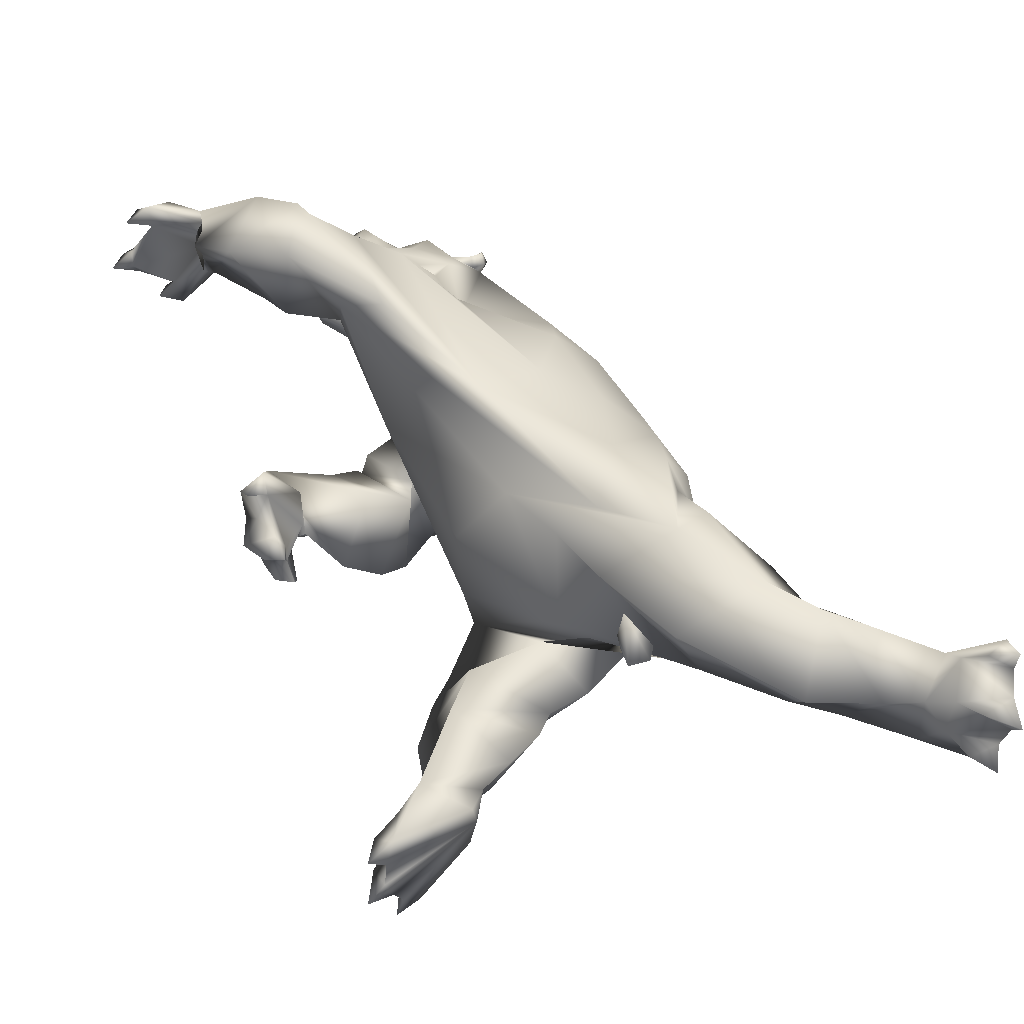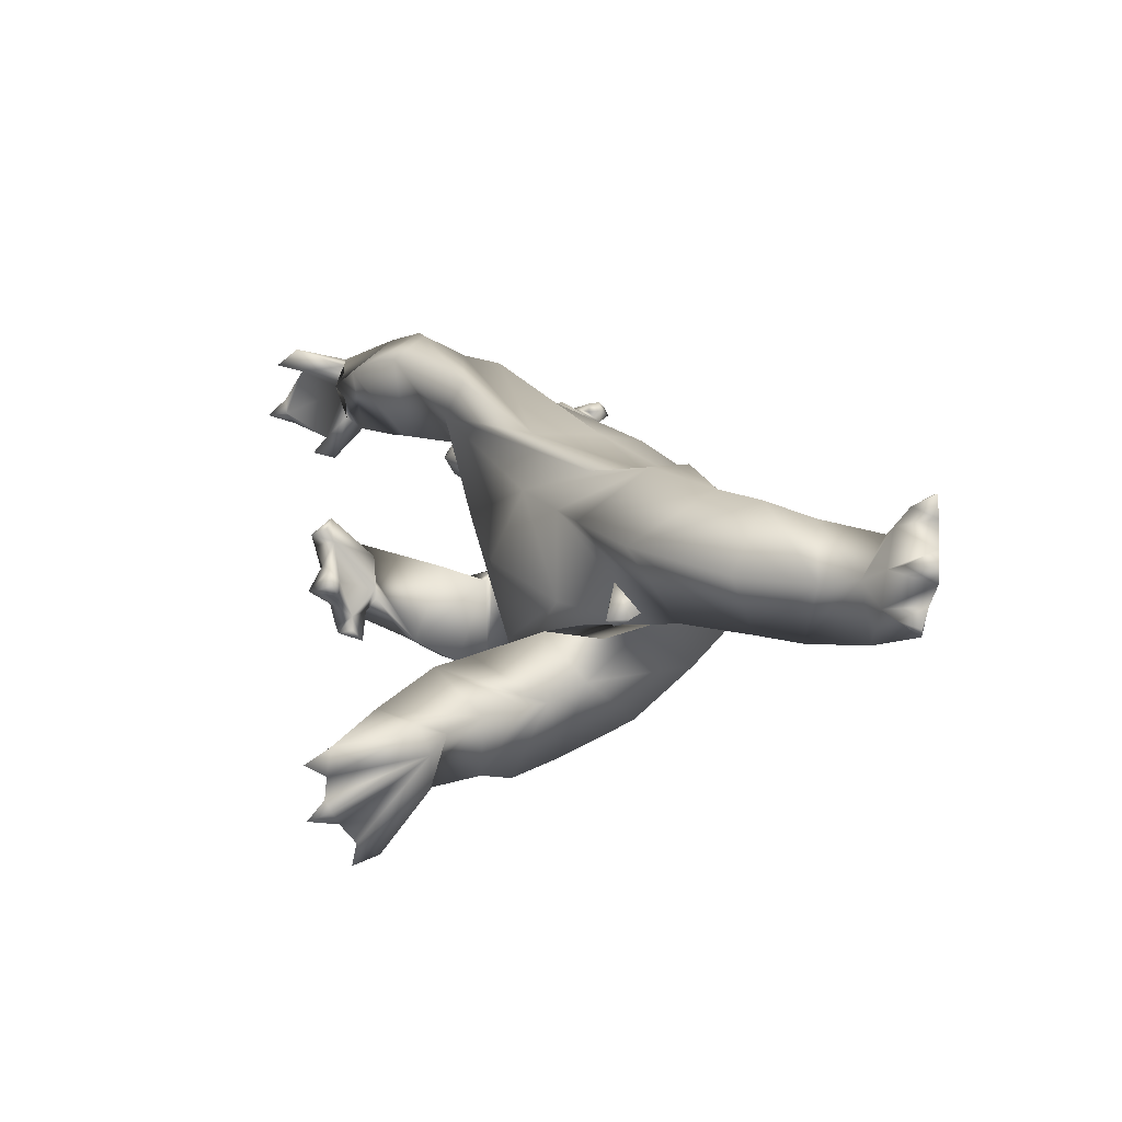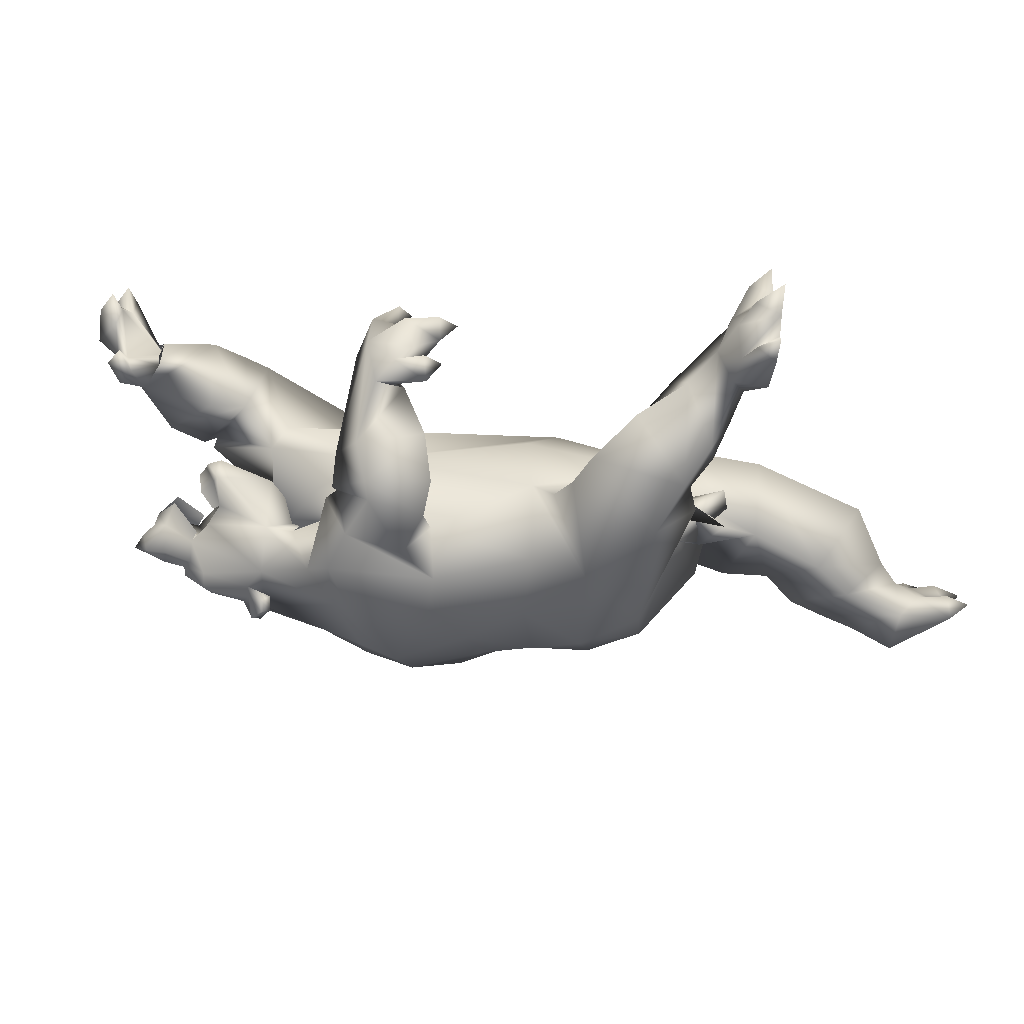
<metadata>
{"format":"obj","ext":"obj","renderer":"f3d","projection":"perspective","resolution":1024,"background":"white","views":[{"elev":-46.5,"azim":173.1,"up":"+Z"},{"elev":17.0,"azim":-163.0,"up":"+Y"},{"elev":-66.5,"azim":122.0,"up":"+Y"}]}
</metadata>
<code>
o bear_mesh1_mesh1-geometry
v -0.3428 0.3776 -0.05484
v -0.3475 0.3253 -0.08212
v -0.2676 0.1895 0.2374
v -0.3364 0.4261 -0.02897
v 1.568 0.1502 2.448
v 1.609 0.1997 2.417
v 1.531 0.2308 2.396
v 1.708 0.1241 2.621
v 1.558 0.0845 2.502
v 1.506 0.146 2.482
v 1.484 0.1507 2.396
v 1.469 -0.04751 2.485
v 1.249 -0.07333 2.307
v 1.185 0.1124 2.149
v 1.561 0.1931 2.069
v 1.179 0.1875 1.982
v 0.9922 0.07784 1.982
v 0.8232 0.05985 1.695
v 0.7956 -0.09941 1.871
v 0.7585 -0.09554 1.691
v 0.6939 -0.08531 1.518
v 0.7838 0.1548 1.468
v 0.599 -0.07588 1.304
v 0.6695 0.1377 1.269
v 0.7791 0.2893 1.189
v 0.645 0.124 1.072
v 0.7487 0.2982 0.9996
v 0.8121 0.08953 0.7223
v 0.4033 0.2374 0.7024
v 0.6297 -0.0675 0.444
v 0.2924 0.2274 0.5405
v 0.4917 0.4432 0.4143
v 0.6745 0.4336 0.7544
v 0.791 0.4398 0.6471
v 0.9838 0.2563 1.275
v 0.9916 0.1509 1.672
v 1.258 0.2909 1.637
v 1.495 0.3148 1.479
v 1.832 0.458 2.072
v 1.59 0.3444 1.96
v 1.677 0.2498 2.219
v 1.625 0.2526 2.303
v 1.522 0.2028 2.358
v 1.474 0.2046 2.385
v 1.49 0.2357 2.417
v 1.458 0.1711 2.445
v 1.484 0.2007 2.473
v 1.764 0.09826 2.591
v 1.824 0.03394 2.662
v 1.792 0.03792 2.68
v 1.665 0.05061 2.62
v 1.605 -0.0445 2.585
v 1.591 -0.1666 2.497
v 1.544 -0.2298 2.409
v 1.181 -0.2832 2.137
v 1.061 -0.09334 2.199
v 0.9269 -0.09099 2.029
v 0.9606 -0.2636 2.017
v 0.8575 -0.2597 1.714
v 0.7936 -0.3309 1.497
v 0.6388 -0.2948 1.31
v 0.5768 -0.2679 1.08
v 0.6054 -0.07033 1.089
v 0.6123 -0.07375 0.7627
v 0.8461 -0.2107 0.726
v 0.791 -0.08153 0.5893
v 0.9097 -0.1767 0.6396
v 0.8126 -0.08202 0.4852
v 0.8957 -0.08601 0.4517
v 0.9448 -0.08942 0.6634
v 0.9187 0.001203 0.6406
v 0.908 -0.08774 0.6922
v 0.7372 -0.1065 0.6709
v 0.7546 -0.1143 0.5323
v 1.193 0.2014 0.816
v 1.147 -0.1064 0.6701
v 1.382 0.2172 0.9933
v 1.062 0.3664 0.7984
v 2.052 0.2315 1.984
v 1.892 0.4338 1.771
v 2.022 0.4664 2.148
v 2.144 0.2549 2.331
v 2.047 0.09922 2.063
v 2.163 0.2972 2.304
v 2.267 0.1154 2.053
v 2.274 0.4675 1.971
v 2.372 0.4442 2.022
v 2.254 0.5335 2.232
v 2.207 0.5359 2.17
v 1.828 -0.09516 1.66
v 1.841 -0.09891 1.941
v 1.731 -0.04375 2.242
v 1.646 0.1073 2.303
v 1.796 0.1522 2.227
v 1.944 0.08486 2.448
v 1.912 0.1039 2.555
v 1.832 0.06303 2.621
v 1.888 0.01788 2.725
v 1.825 -0.02578 2.653
v 1.814 -0.02874 2.677
v 1.837 -0.08501 2.653
v 1.806 -0.09828 2.67
v 1.741 -0.1918 2.598
v 1.788 -0.1517 2.574
v 1.669 -0.2582 2.408
v 1.709 -0.3002 2.301
v 1.934 -0.1272 2.539
v 1.961 -0.1168 2.433
v 1.842 -0.1982 2.2
v 1.642 -0.3826 2.1
v 1.762 -0.202 2.114
v 1.704 -0.3074 1.586
v 1.886 -0.4194 1.836
v 1.696 -0.6628 1.931
v 1.785 -0.6592 1.786
v 1.374 -0.5288 1.627
v 1.598 -0.6687 1.64
v 1.544 -0.435 1.535
v 1.245 -0.5604 1.225
v 1.475 -0.4165 1.075
v 1.711 -0.01076 2.105
v 1.951 -0.01777 2.115
v 2.076 -0.06939 2.24
v 2.149 -0.02237 2.244
v 2.074 0.02173 2.245
v 2.113 0.05318 2.289
v 1.995 0.07873 2.356
v 1.952 -0.02543 2.37
v 1.864 -0.01219 2.504
v 2.037 -0.05841 2.616
v 2.004 -0.004589 2.626
v 2.024 0.0558 2.624
v 2.049 -0.003472 2.677
v 2.038 -0.009487 2.743
v 1.988 -0.0777 2.751
v 1.943 -0.09795 2.678
v 1.959 -0.1311 2.491
v 2.097 -0.03832 2.527
v 2.08 0.003069 2.633
v 2.086 0.06143 2.534
v 1.934 0.1201 2.509
v 1.925 0.06525 2.69
v 1.975 0.0447 2.76
v 2.009 -0.01746 2.809
v 1.883 -0.0246 2.722
v 1.896 -0.06514 2.718
v 1.85 -0.1059 2.609
v 2.007 -0.1248 2.337
v 2.117 -0.1022 2.279
v 2.166 -0.02514 2.3
v 2.158 -0.02621 2.317
v 2.1 0.03602 2.314
v 2.086 -0.02814 2.325
v 2.104 -0.08833 2.306
v 2.144 -0.02752 2.359
v 2.092 -0.07978 2.385
v 2.009 -0.1172 2.373
v 2.087 0.02337 2.394
v 1.997 0.06513 2.389
v 1.831 -0.01805 2.117
v 1.691 -0.6803 1.465
v 1.703 -0.3201 1.481
v 1.903 -0.4623 1.766
v 1.878 -0.7106 1.61
v 1.951 -0.6988 1.579
v 1.79 -0.6418 1.367
v 1.947 -0.5453 1.299
v 1.875 -0.2676 1.45
v 2.027 -0.4152 1.692
v 1.923 -0.456 1.776
v 2.085 -0.6179 1.535
v 2.111 -0.381 1.3
v 2.226 -0.4847 1.358
v 2.171 -0.4465 1.327
v 2.126 -0.3485 1.314
v 2.174 -0.4272 1.186
v 2.182 -0.2478 1.084
v 2.186 -0.3121 1.08
v 2.179 -0.2401 1
v 2.261 -0.2779 1.033
v 2.226 -0.2048 1.09
v 2.346 -0.3246 1.146
v 2.242 -0.3855 1.169
v 2.349 -0.3454 1.325
v 2.269 -0.4999 1.24
v 2.278 -0.1893 1.439
v 2.376 -0.1761 1.294
v 2.291 -0.04644 1.274
v 2.343 -0.0969 1.188
v 2.268 -0.1343 1.243
v 2.302 -0.2238 1.198
v 2.145 -0.2218 1.365
v 2.269 -0.06201 1.173
v 2.127 -0.5235 1.176
v 2.214 -0.485 1.132
v 2.136 -0.4532 1.096
v 1.537 -0.09538 1.061
v 1.423 -0.4996 1.003
v 1.092 -0.6565 1.055
v 1.501 -0.6898 0.8725
v 1.148 -0.7348 0.6941
v 1.558 -0.7159 0.7468
v 1.269 -0.7506 0.4885
v 1.614 -0.6921 0.5035
v 1.593 -0.6071 0.2736
v 1.33 -0.6826 0.3229
v 1.639 -0.5875 0.1108
v 1.532 -0.6906 0.112
v 1.612 -0.7263 0.03354
v 1.57 -0.8521 -0.08447
v 1.412 -0.6233 0.01026
v 1.634 -0.7931 -0.1431
v 1.402 -0.487 -0.003005
v 1.679 -0.7089 -0.187
v 1.697 -0.66 -0.2052
v 1.717 -0.6074 -0.2224
v 1.719 -0.5331 -0.1927
v 1.429 -0.39 -0.02425
v 1.707 -0.4273 -0.1697
v 1.624 -0.3567 0.0498
v 1.385 -0.4511 0.1205
v 1.287 -0.419 0.2339
v 1.179 -0.4183 0.3788
v 1.521 -0.2972 0.3683
v 1.133 -0.4476 0.5159
v 0.9993 -0.3687 0.5613
v 1.198 -0.2275 0.6722
v 0.7102 -0.4301 1.016
v 0.7562 -0.4532 1.282
v 0.9055 -0.6207 0.8768
v 1.003 -0.4409 1.414
v 1.268 -0.5254 1.72
v 1.355 -0.5737 2.006
v 1.43 -0.3493 2.107
v 1.581 -0.268 2.348
v 1.532 -0.2842 2.378
v 1.596 -0.2991 2.383
v 1.616 -0.2212 2.441
v 1.684 -0.1287 2.607
v 1.749 -0.03553 2.674
v 1.556 -0.2339 2.481
v 1.545 -0.2906 2.467
v 1.512 -0.2636 2.445
v 1.556 -0.3156 2.407
v 1.089 -0.3958 2.013
v 1.001 -0.3632 1.708
v 1.455 -0.3197 0.5841
v 1.689 -0.476 0.005024
v 1.695 -0.6052 -0.01306
v 1.651 -0.8173 -0.05097
v 1.653 -0.8807 -0.1473
v 1.758 -0.6553 -0.1205
v 1.77 -0.6805 -0.2589
v 1.77 -0.4818 -0.119
v 1.788 -0.4835 -0.231
v 2.178 0.291 2.362
v 2.32 0.2612 2.438
v 2.355 0.08383 2.17
v 2.513 0.3762 2.083
v 2.422 0.4708 2.337
v 2.709 0.1912 2.415
v 2.58 0.05485 2.352
v 2.666 0.01024 2.417
v 2.702 -0.08087 2.313
v 2.619 0.1231 2.266
v 2.657 0.2673 2.236
v 2.649 0.3686 2.342
v 2.781 0.3479 2.411
v 2.829 0.2418 2.349
v 2.842 0.1469 2.427
v 2.764 0.073 2.37
v 2.743 0.009428 2.32
v 2.779 -0.05828 2.382
v 2.802 -0.06259 2.307
v 2.626 0.249 2.266
v 2.903 0.1258 2.251
v 2.835 0.3147 2.284
v 2.915 0.1842 2.273
v 2.955 0.1217 2.331
v 2.882 0.07106 2.292
v 2.987 0.1123 2.241
v 2.901 0.3474 2.34
v 2.935 0.3454 2.243
v 2.851 0.4164 2.273
v 2.635 0.3511 2.289
v 1.044 0.2361 0.5759
v 0.7846 0.2442 0.3004
v 0.3248 -0.03077 0.2902
v 0.3463 0.2574 0.02729
v 0.06381 0.2413 0.06541
v 0.2981 0.4509 0.2877
v 0.116 0.4082 0.2698
v 0.1313 0.2037 0.5069
v 0.1412 -0.0295 0.2465
v -0.01006 0.1989 0.4171
v -0.1327 0.3992 0.1829
v -0.07607 0.2714 0.06197
v -0.1106 0.0386 0.09537
v -0.1324 0.1901 0.332
v -0.2652 0.09606 0.2249
v -0.2651 0.3283 0.2765
v -0.2933 0.5668 0.1081
v -0.1677 0.4477 0.1185
v -0.1659 0.329 0.01974
v -0.1551 0.1991 0.001718
v -0.3013 0.1445 -0.07965
v -0.3205 0.2509 -0.08754
v -0.2263 0.2037 -0.1144
v -0.3154 0.203 -0.1765
v -0.3232 0.5095 0.03085
v -0.2351 0.3777 -0.07426
v -0.3544 0.3999 -0.1466
v -0.2295 0.537 0.05267
v -0.3184 0.5981 0.01069
f 1 2 3
f 4 1 3
f 5 6 7
f 5 8 6
f 5 9 8
f 9 5 10
f 11 9 10
f 11 12 9
f 11 13 12
f 11 14 13
f 15 14 11
f 16 14 15
f 16 17 14
f 18 17 16
f 17 18 19
f 18 20 19
f 18 21 20
f 22 21 18
f 22 23 21
f 22 24 23
f 25 24 22
f 25 26 24
f 27 26 25
f 26 27 28
f 29 28 27
f 28 29 30
f 29 31 30
f 29 32 31
f 29 33 32
f 29 27 33
f 27 34 33
f 27 25 34
f 34 25 35
f 25 22 35
f 35 22 36
f 22 18 36
f 36 18 16
f 37 36 16
f 37 35 36
f 35 37 38
f 38 37 39
f 37 40 39
f 37 16 40
f 16 15 40
f 40 15 39
f 15 41 39
f 41 15 42
f 15 11 42
f 11 6 42
f 43 6 11
f 43 7 6
f 44 7 43
f 44 45 7
f 45 44 46
f 46 44 11
f 44 43 11
f 11 10 46
f 47 46 10
f 45 46 47
f 47 5 45
f 10 5 47
f 45 5 7
f 42 6 48
f 6 8 48
f 8 49 48
f 8 50 49
f 8 51 50
f 8 9 51
f 9 52 51
f 9 12 52
f 12 53 52
f 12 54 53
f 12 13 54
f 13 55 54
f 13 56 55
f 14 56 13
f 14 17 56
f 17 57 56
f 17 19 57
f 57 19 58
f 19 59 58
f 20 59 19
f 21 59 20
f 21 60 59
f 21 23 60
f 23 61 60
f 23 62 61
f 63 62 23
f 64 62 63
f 64 65 62
f 66 65 64
f 66 67 65
f 68 67 66
f 69 67 68
f 69 70 67
f 71 70 69
f 72 70 71
f 72 67 70
f 72 65 67
f 65 72 73
f 28 73 72
f 28 30 73
f 73 30 74
f 75 74 30
f 74 75 76
f 75 77 76
f 34 77 75
f 34 78 77
f 34 35 78
f 78 35 38
f 78 38 79
f 38 80 79
f 80 38 81
f 38 39 81
f 81 39 82
f 82 39 41
f 83 82 41
f 83 84 82
f 84 83 85
f 86 85 83
f 86 87 85
f 87 86 88
f 86 89 88
f 86 80 89
f 80 86 79
f 86 83 79
f 79 83 90
f 90 83 91
f 83 92 91
f 83 93 92
f 83 41 93
f 41 94 93
f 41 42 94
f 42 95 94
f 42 96 95
f 42 48 96
f 48 97 96
f 48 49 97
f 97 49 98
f 49 99 98
f 100 99 49
f 100 101 99
f 102 101 100
f 103 101 102
f 103 104 101
f 105 104 103
f 106 104 105
f 106 107 104
f 106 108 107
f 106 109 108
f 110 109 106
f 109 110 111
f 111 110 112
f 112 110 113
f 114 113 110
f 114 115 113
f 116 115 114
f 116 117 115
f 116 118 117
f 119 118 116
f 120 118 119
f 90 118 120
f 90 112 118
f 90 91 112
f 92 112 91
f 92 111 112
f 121 111 92
f 121 109 111
f 122 109 121
f 122 123 109
f 122 124 123
f 122 125 124
f 94 125 122
f 94 126 125
f 94 127 126
f 94 95 127
f 95 128 127
f 129 128 95
f 129 108 128
f 129 107 108
f 129 130 107
f 129 131 130
f 132 131 129
f 132 133 131
f 134 133 132
f 134 130 133
f 135 130 134
f 136 130 135
f 107 130 136
f 137 130 107
f 137 138 130
f 130 138 139
f 133 130 139
f 131 133 130
f 133 139 132
f 132 139 140
f 141 132 140
f 141 96 132
f 96 132 129
f 96 142 132
f 97 142 96
f 97 98 142
f 98 143 142
f 143 98 144
f 98 145 144
f 98 99 145
f 99 146 145
f 99 101 146
f 147 146 101
f 147 136 146
f 147 107 136
f 104 107 147
f 104 147 101
f 146 136 135
f 144 146 135
f 144 145 146
f 144 135 134
f 144 134 143
f 143 134 132
f 142 143 132
f 96 129 95
f 108 148 128
f 109 148 108
f 109 149 148
f 123 149 109
f 124 149 123
f 124 150 149
f 126 150 124
f 126 151 150
f 152 151 126
f 152 153 151
f 128 153 152
f 128 154 153
f 128 148 154
f 148 149 154
f 154 149 151
f 151 149 150
f 153 154 151
f 155 154 151
f 156 154 155
f 157 154 156
f 148 154 157
f 155 151 152
f 158 155 152
f 159 158 152
f 127 159 152
f 128 152 127
f 127 152 126
f 126 124 125
f 94 122 160
f 121 94 122
f 94 121 93
f 93 121 92
f 122 109 160
f 118 112 161
f 112 162 161
f 162 112 163
f 112 113 163
f 115 163 113
f 115 164 163
f 117 164 115
f 161 164 117
f 161 165 164
f 161 166 165
f 162 166 161
f 162 167 166
f 162 168 167
f 162 169 168
f 162 170 169
f 162 163 170
f 170 163 164
f 170 164 165
f 170 165 169
f 169 165 171
f 167 171 165
f 172 171 167
f 172 173 171
f 172 174 173
f 175 174 172
f 175 176 174
f 177 176 175
f 177 178 176
f 178 179 180
f 181 180 179
f 182 180 181
f 182 178 180
f 182 183 178
f 184 183 182
f 184 185 183
f 184 173 185
f 171 173 184
f 169 171 184
f 169 184 186
f 187 186 184
f 186 187 188
f 187 189 188
f 187 190 189
f 187 191 190
f 187 184 191
f 191 184 182
f 191 182 181
f 190 191 181
f 190 181 177
f 190 177 175
f 190 175 192
f 192 175 172
f 186 192 172
f 192 186 188
f 188 190 192
f 188 189 193
f 190 193 189
f 186 172 167
f 186 167 168
f 168 169 186
f 173 194 185
f 174 194 173
f 176 194 174
f 176 195 196
f 185 195 176
f 185 194 195
f 194 196 195
f 185 176 183
f 183 176 178
f 166 167 165
f 117 118 161
f 197 90 120
f 77 90 197
f 77 79 90
f 77 78 79
f 77 197 76
f 197 120 76
f 76 120 198
f 199 198 120
f 199 200 198
f 201 200 199
f 201 202 200
f 203 202 201
f 203 204 202
f 203 205 204
f 206 205 203
f 206 207 205
f 208 207 206
f 207 208 209
f 208 210 209
f 211 210 208
f 211 212 210
f 213 212 211
f 213 214 212
f 213 215 214
f 213 216 215
f 213 217 216
f 218 217 213
f 218 219 217
f 218 220 219
f 221 220 218
f 221 222 220
f 222 221 208
f 221 211 208
f 221 213 211
f 213 221 218
f 206 222 208
f 223 222 206
f 222 223 224
f 223 225 224
f 225 223 206
f 225 206 203
f 201 225 203
f 226 225 201
f 226 227 225
f 226 65 227
f 228 65 226
f 62 65 228
f 228 229 62
f 228 199 229
f 230 199 228
f 201 199 230
f 230 226 201
f 228 226 230
f 199 231 229
f 199 119 231
f 199 120 119
f 119 116 231
f 231 116 232
f 116 114 232
f 232 114 233
f 233 114 234
f 234 114 110
f 110 106 234
f 234 106 54
f 54 106 105
f 235 54 105
f 54 235 236
f 236 235 237
f 105 237 235
f 237 105 238
f 238 105 103
f 238 103 53
f 239 53 103
f 52 53 239
f 240 52 239
f 51 52 240
f 51 240 50
f 240 100 50
f 240 102 100
f 240 239 102
f 102 239 103
f 50 100 49
f 241 238 53
f 241 242 238
f 241 243 242
f 243 241 54
f 53 54 241
f 243 54 236
f 236 244 243
f 236 237 244
f 244 237 238
f 242 244 238
f 244 242 243
f 234 54 55
f 245 234 55
f 245 233 234
f 232 233 245
f 246 232 245
f 246 231 232
f 231 246 60
f 60 246 59
f 59 246 245
f 59 245 58
f 58 245 55
f 56 58 55
f 57 58 56
f 229 231 60
f 61 229 60
f 62 229 61
f 65 73 227
f 73 74 227
f 74 198 227
f 76 198 74
f 227 198 200
f 227 200 202
f 227 202 247
f 247 202 204
f 247 204 205
f 224 247 205
f 225 247 224
f 225 227 247
f 224 205 207
f 224 207 220
f 220 207 248
f 248 207 249
f 207 209 249
f 249 209 214
f 209 212 214
f 209 250 212
f 209 210 250
f 210 251 250
f 250 251 212
f 249 214 252
f 214 253 252
f 252 253 216
f 249 252 216
f 249 216 248
f 248 216 217
f 248 217 254
f 217 255 254
f 219 254 255
f 248 254 219
f 220 248 219
f 222 224 220
f 80 81 89
f 81 84 89
f 81 82 84
f 89 84 256
f 84 85 256
f 85 257 256
f 85 258 257
f 85 259 258
f 85 87 259
f 87 88 259
f 259 88 260
f 88 257 260
f 256 257 88
f 256 88 89
f 257 261 260
f 262 261 257
f 261 262 263
f 262 264 263
f 262 265 264
f 262 266 265
f 259 266 262
f 259 260 266
f 266 260 267
f 260 261 267
f 267 261 268
f 268 261 269
f 269 261 270
f 261 271 270
f 261 263 271
f 263 272 271
f 263 273 272
f 263 264 273
f 264 274 273
f 273 274 272
f 265 272 264
f 275 272 265
f 275 276 272
f 277 276 275
f 277 278 276
f 269 278 277
f 270 278 269
f 270 279 278
f 270 280 279
f 271 280 270
f 272 280 271
f 276 280 272
f 279 281 278
f 280 281 279
f 268 269 277
f 268 277 282
f 277 283 282
f 282 283 284
f 268 282 284
f 267 268 284
f 285 267 284
f 266 267 285
f 285 275 266
f 285 277 275
f 284 277 285
f 266 275 265
f 258 259 262
f 258 262 257
f 34 75 286
f 30 286 75
f 30 287 286
f 288 287 30
f 288 289 287
f 290 289 288
f 290 291 289
f 292 291 290
f 31 291 292
f 31 32 291
f 291 32 287
f 32 286 287
f 32 34 286
f 33 34 32
f 291 287 289
f 293 31 292
f 293 294 31
f 293 295 294
f 295 293 292
f 295 292 296
f 292 297 296
f 292 290 297
f 297 290 294
f 290 288 294
f 31 294 288
f 31 288 30
f 294 298 297
f 295 298 294
f 299 298 295
f 299 300 298
f 299 3 300
f 299 301 3
f 299 296 301
f 299 295 296
f 301 296 302
f 296 303 302
f 303 296 297
f 303 297 304
f 304 297 305
f 297 298 305
f 298 306 305
f 300 306 298
f 307 306 300
f 307 308 309
f 305 308 307
f 305 306 308
f 306 309 308
f 305 307 2
f 2 307 3
f 307 300 3
f 310 4 3
f 303 4 310
f 304 4 303
f 304 311 4
f 304 2 311
f 304 305 2
f 311 2 312
f 4 311 312
f 303 310 313
f 313 310 314
f 302 310 301
f 310 3 301
f 302 313 314
f 303 313 302
f 28 72 71
f 66 28 71
f 64 28 66
f 26 28 64
f 26 64 63
f 26 63 23
f 24 26 23
f 68 66 71
f 69 68 71
f 179 178 177
f 181 179 177
f 188 193 190
f 176 196 194
f 212 251 210
f 215 253 214
f 216 253 215
f 219 255 217
f 272 274 264
f 276 281 280
f 278 281 276
f 284 283 277
f 307 309 306
f 1 312 2
f 312 1 4
f 314 310 302

</code>
